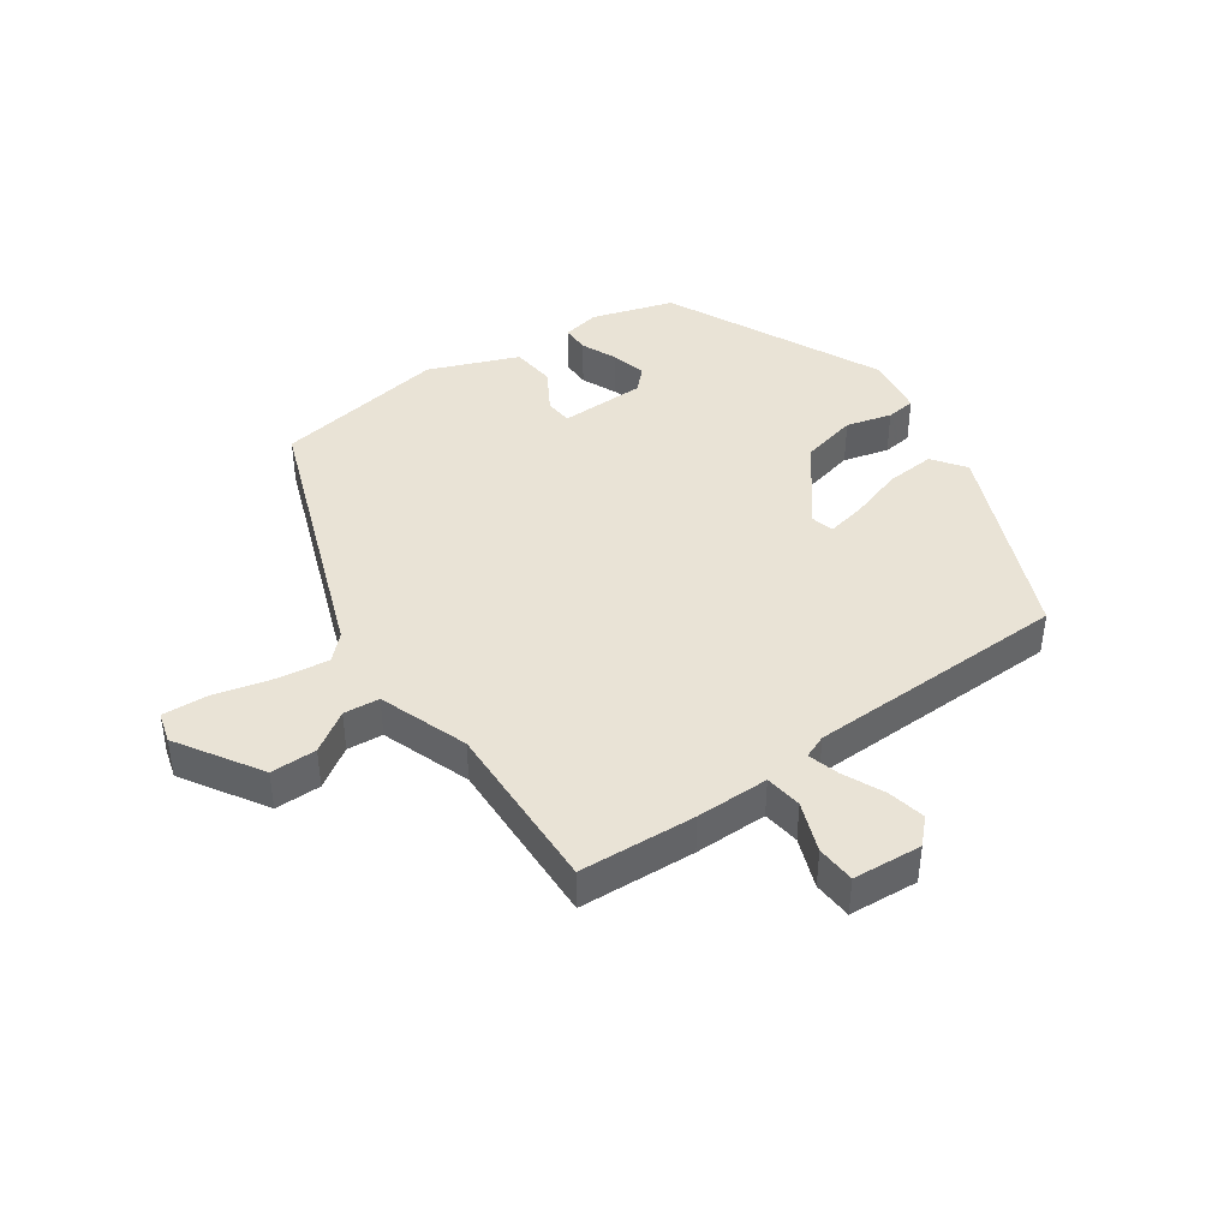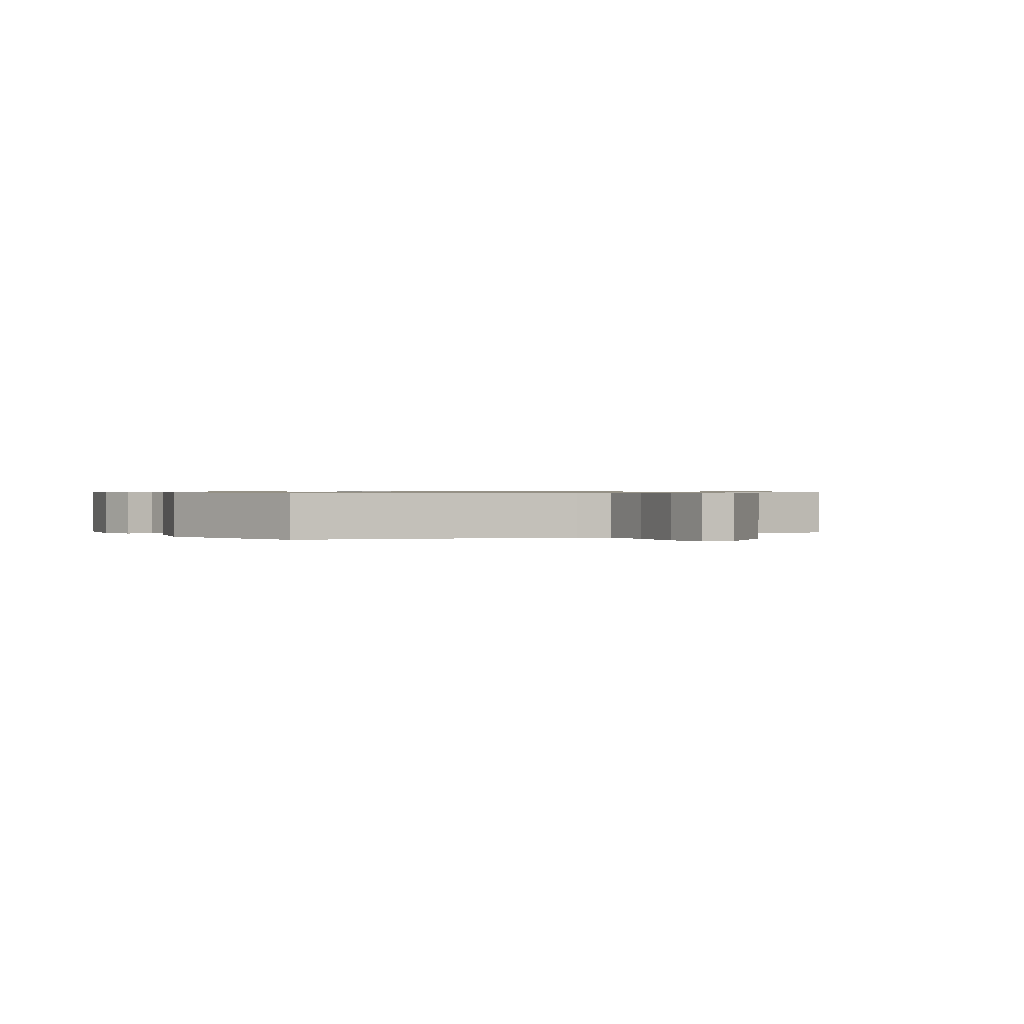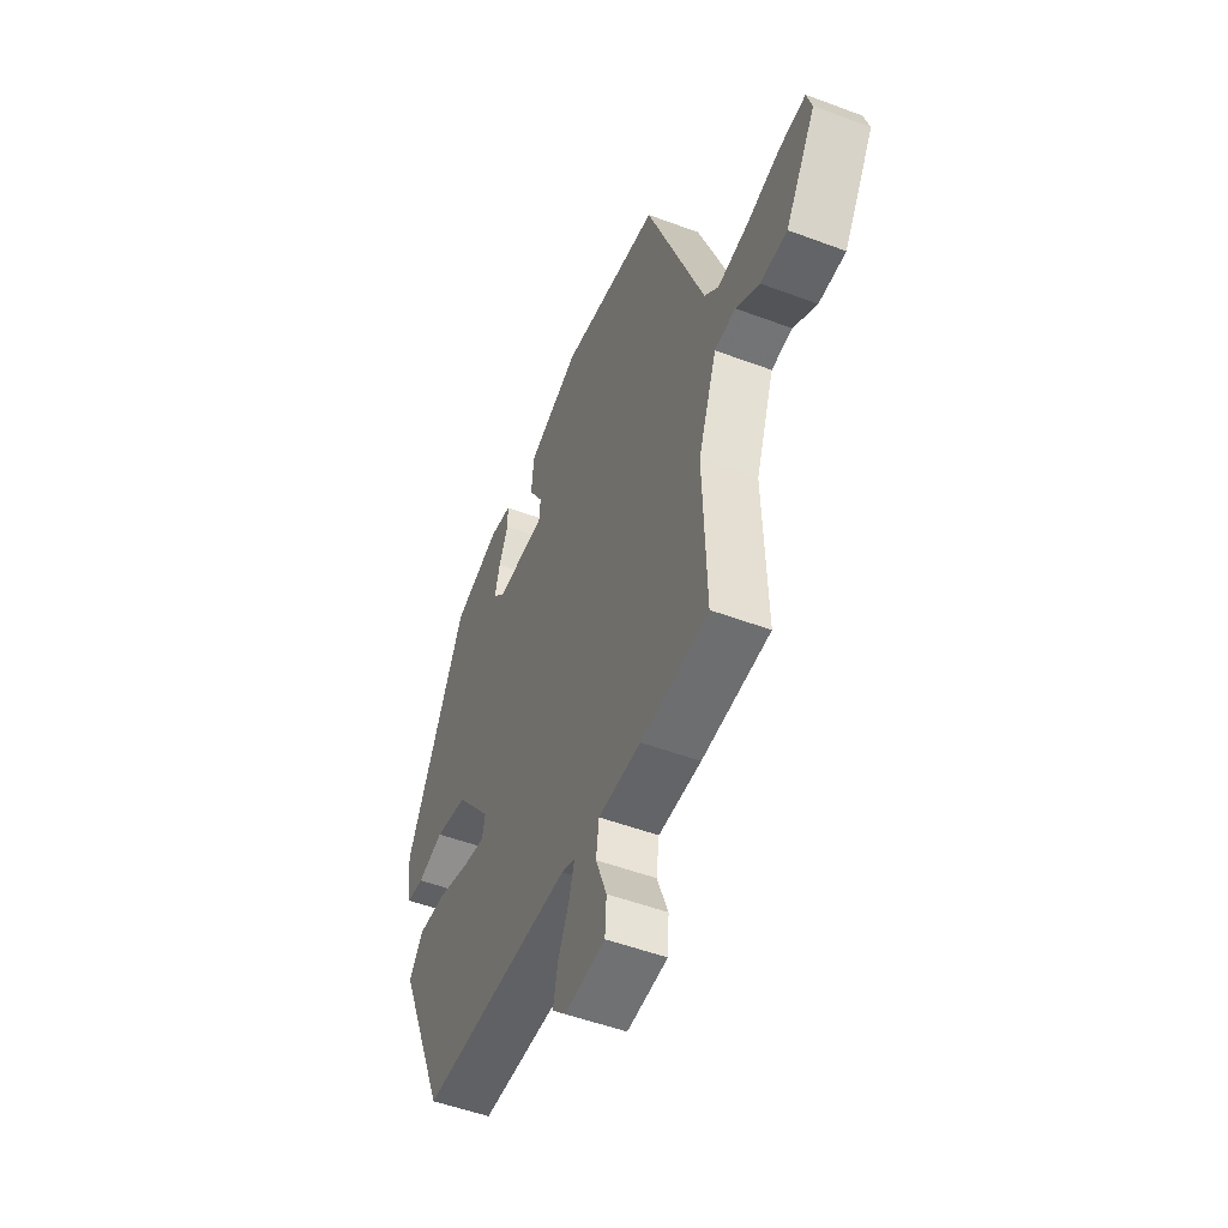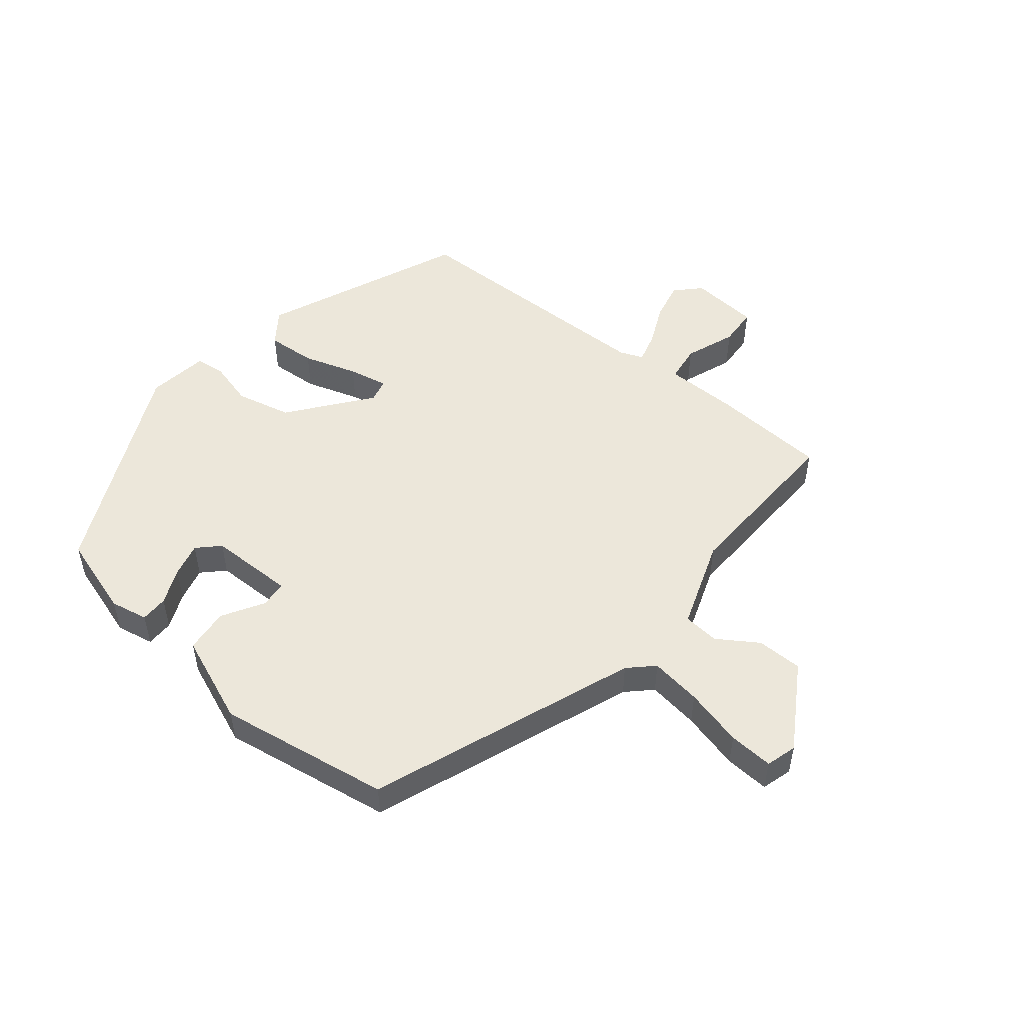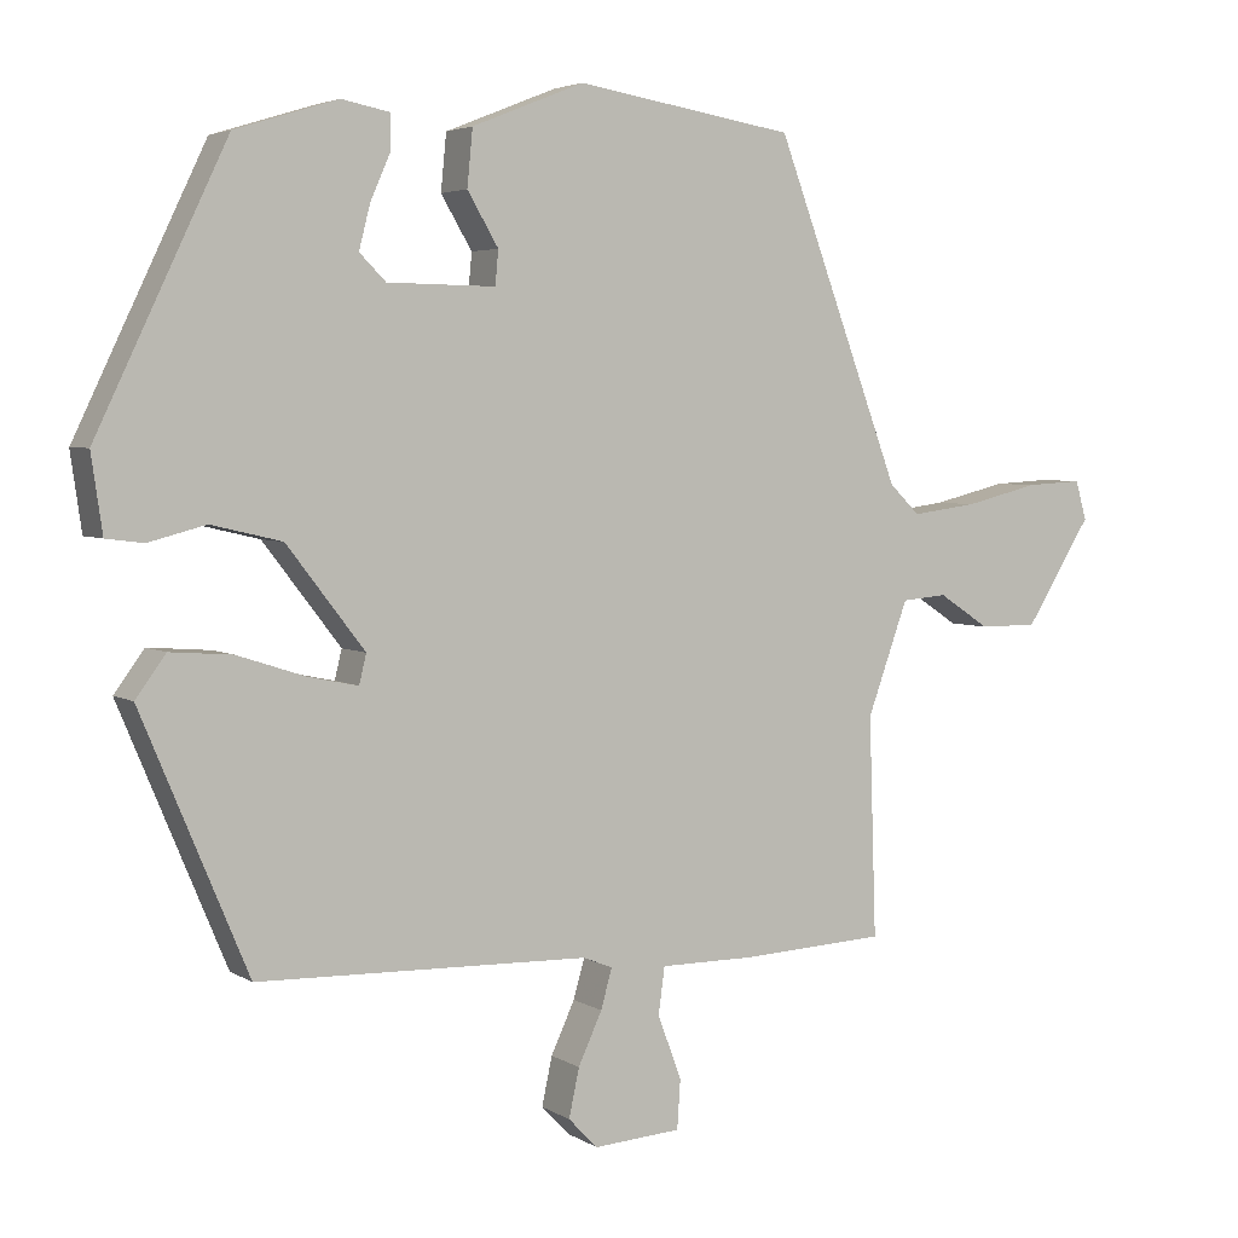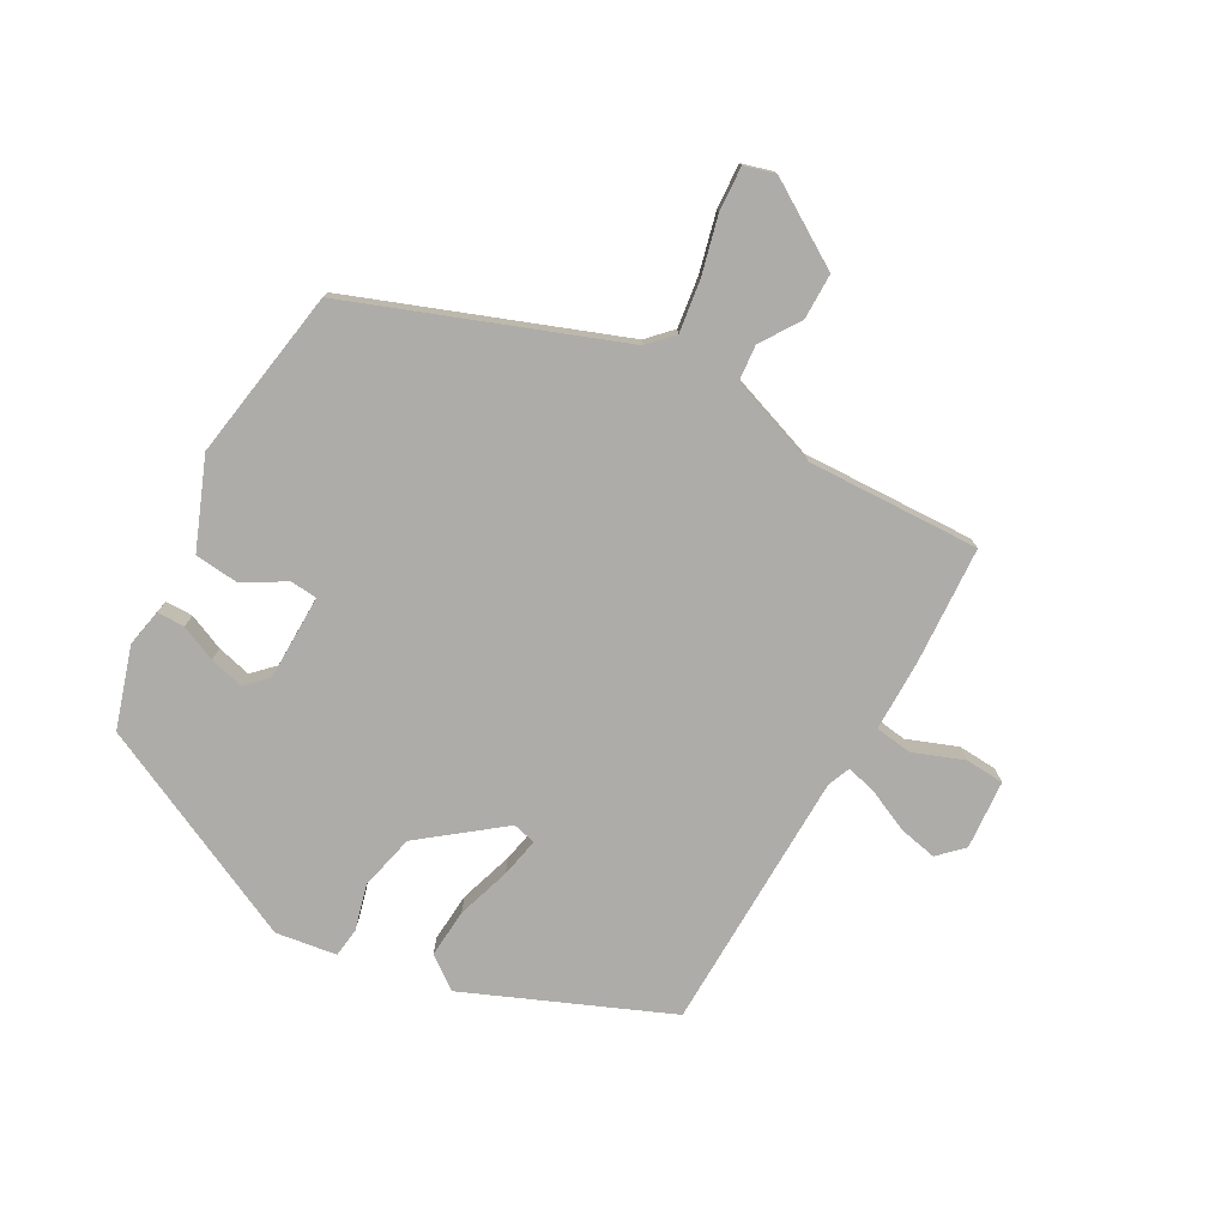
<metadata>
{"format":"obj","ext":"obj","renderer":"f3d","projection":"perspective","resolution":1024,"background":"white","views":[{"elev":42.1,"azim":145.1,"up":"+Y"},{"elev":0.7,"azim":52.1,"up":"+Y"},{"elev":-51.2,"azim":67.8,"up":"+Z"},{"elev":51.3,"azim":39.4,"up":"+Y"},{"elev":4.1,"azim":-28.6,"up":"+Z"},{"elev":-76.9,"azim":61.0,"up":"+Y"}]}
</metadata>
<code>
v -0.351 0.07 0.459
v -0.222 0.07 0.499
v -0.162 0.07 0.487
v -0.162 0.07 0.443
v -0.187 0.07 0.386
v -0.201 0.07 0.331
v -0.168 0.07 0.298
v -0.032 0.07 0.296
v -0.028 0.07 0.339
v -0.067 0.07 0.405
v -0.06 0.07 0.476
v 0.081 0.07 0.532
v 0.355 0.07 0.487
v 0.513 0.07 0.063
v 0.551 0.07 0.026
v 0.633 0.07 0.037
v 0.726 0.07 0.06
v 0.797 0.07 0.064
v 0.811 0.07 0.015
v 0.728 0.07 -0.118
v 0.655 0.07 -0.118
v 0.591 0.07 -0.076
v 0.534 0.07 -0.081
v 0.483 0.07 -0.223
v 0.492 0.07 -0.499
v 0.307 0.07 -0.509
v 0.191 0.07 -0.509
v 0.183 0.07 -0.568
v 0.213 0.07 -0.648
v 0.209 0.07 -0.71
v 0.099 0.07 -0.718
v 0.062 0.07 -0.68
v 0.075 0.07 -0.619
v 0.105 0.07 -0.554
v 0.119 0.07 -0.504
v 0.082 0.07 -0.489
v -0.335 0.07 -0.479
v -0.469 0.07 -0.159
v -0.431 0.07 -0.107
v -0.353 0.07 -0.113
v -0.267 0.07 -0.141
v -0.204 0.07 -0.154
v -0.195 0.07 -0.117
v -0.293 0.07 0.01
v -0.382 0.07 0.031
v -0.454 0.07 0.012
v -0.501 0.07 0.018
v -0.515 0.07 0.115
v -0.351 0 0.459
v -0.222 0 0.499
v -0.162 0 0.487
v -0.162 0 0.443
v -0.187 0 0.386
v -0.201 0 0.331
v -0.168 0 0.298
v -0.032 0 0.296
v -0.028 0 0.339
v -0.067 0 0.405
v -0.06 0 0.476
v 0.081 0 0.532
v 0.355 0 0.487
v 0.513 0 0.063
v 0.551 0 0.026
v 0.633 0 0.037
v 0.726 0 0.06
v 0.797 0 0.064
v 0.811 0 0.015
v 0.728 0 -0.118
v 0.655 0 -0.118
v 0.591 0 -0.076
v 0.534 0 -0.081
v 0.483 0 -0.223
v 0.492 0 -0.499
v 0.307 0 -0.509
v 0.191 0 -0.509
v 0.183 0 -0.568
v 0.213 0 -0.648
v 0.209 0 -0.71
v 0.099 0 -0.718
v 0.062 0 -0.68
v 0.075 0 -0.619
v 0.105 0 -0.554
v 0.119 0 -0.504
v 0.082 0 -0.489
v -0.335 0 -0.479
v -0.469 0 -0.159
v -0.431 0 -0.107
v -0.353 0 -0.113
v -0.267 0 -0.141
v -0.204 0 -0.154
v -0.195 0 -0.117
v -0.293 0 0.01
v -0.382 0 0.031
v -0.454 0 0.012
v -0.501 0 0.018
v -0.515 0 0.115
f 45 46 47 48
f 44 45 48 1
f 43 44 1 2
f 38 39 40 41
f 36 37 38 41
f 35 36 41 42
f 31 32 33 34
f 31 34 35
f 28 29 30 31
f 27 28 31 35
f 24 25 26 27
f 23 24 27 35
f 19 20 21 22
f 19 22 23
f 16 17 18 19
f 15 16 19 23
f 14 15 23 35
f 9 10 11 12
f 8 9 12 13
f 2 3 4 5
f 2 5 6
f 43 2 6
f 14 35 42 43
f 8 13 14 43
f 7 8 43
f 6 7 43
f 96 95 94 93
f 49 96 93 92
f 50 49 92 91
f 89 88 87 86
f 89 86 85 84
f 90 89 84 83
f 82 81 80 79
f 83 82 79
f 79 78 77 76
f 83 79 76 75
f 75 74 73 72
f 83 75 72 71
f 70 69 68 67
f 71 70 67
f 67 66 65 64
f 71 67 64 63
f 83 71 63 62
f 60 59 58 57
f 61 60 57 56
f 53 52 51 50
f 54 53 50
f 54 50 91
f 91 90 83 62
f 91 62 61 56
f 91 56 55
f 91 55 54
f 1 49 50 2
f 2 50 51 3
f 3 51 52 4
f 4 52 53 5
f 5 53 54 6
f 6 54 55 7
f 7 55 56 8
f 8 56 57 9
f 9 57 58 10
f 10 58 59 11
f 11 59 60 12
f 12 60 61 13
f 13 61 62 14
f 14 62 63 15
f 15 63 64 16
f 16 64 65 17
f 17 65 66 18
f 18 66 67 19
f 19 67 68 20
f 20 68 69 21
f 21 69 70 22
f 22 70 71 23
f 23 71 72 24
f 24 72 73 25
f 25 73 74 26
f 26 74 75 27
f 27 75 76 28
f 28 76 77 29
f 29 77 78 30
f 30 78 79 31
f 31 79 80 32
f 32 80 81 33
f 33 81 82 34
f 34 82 83 35
f 35 83 84 36
f 36 84 85 37
f 37 85 86 38
f 38 86 87 39
f 39 87 88 40
f 40 88 89 41
f 41 89 90 42
f 42 90 91 43
f 43 91 92 44
f 44 92 93 45
f 45 93 94 46
f 46 94 95 47
f 47 95 96 48
f 48 96 49 1

</code>
